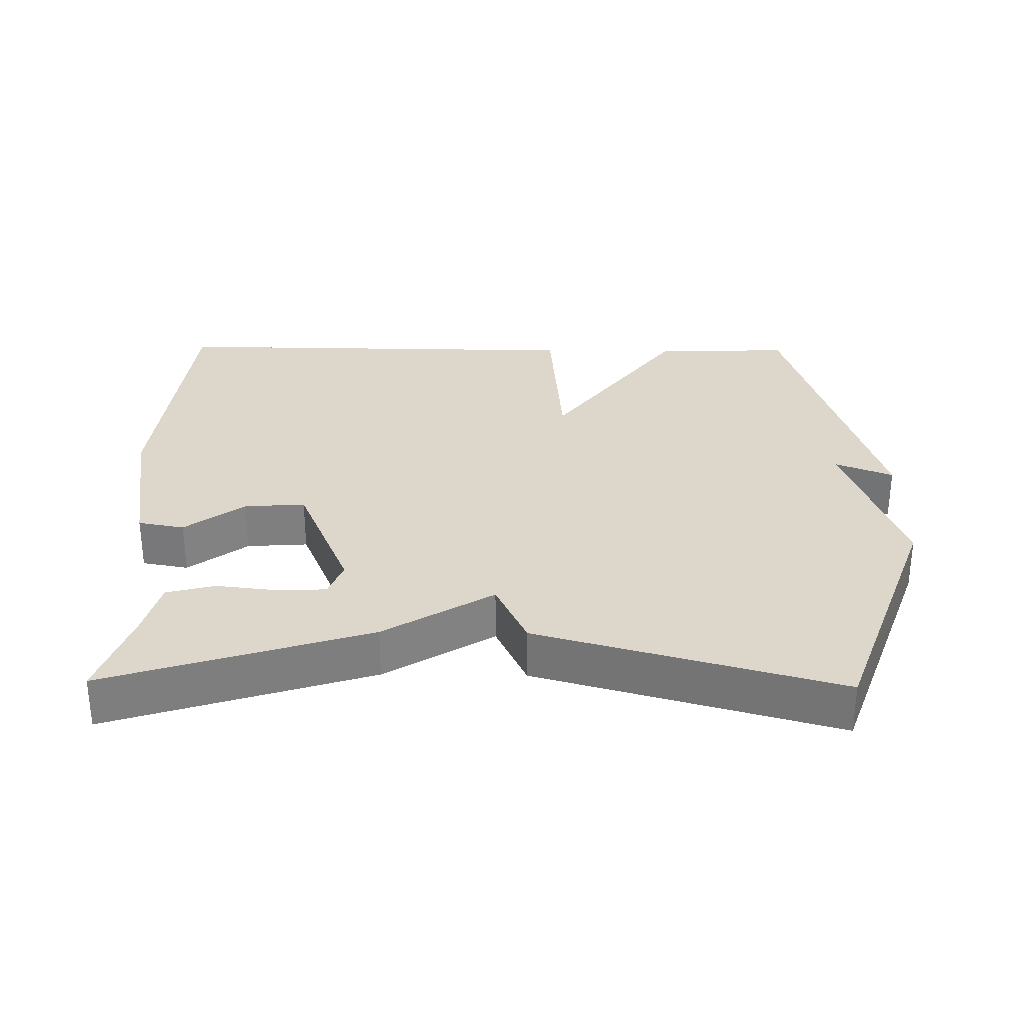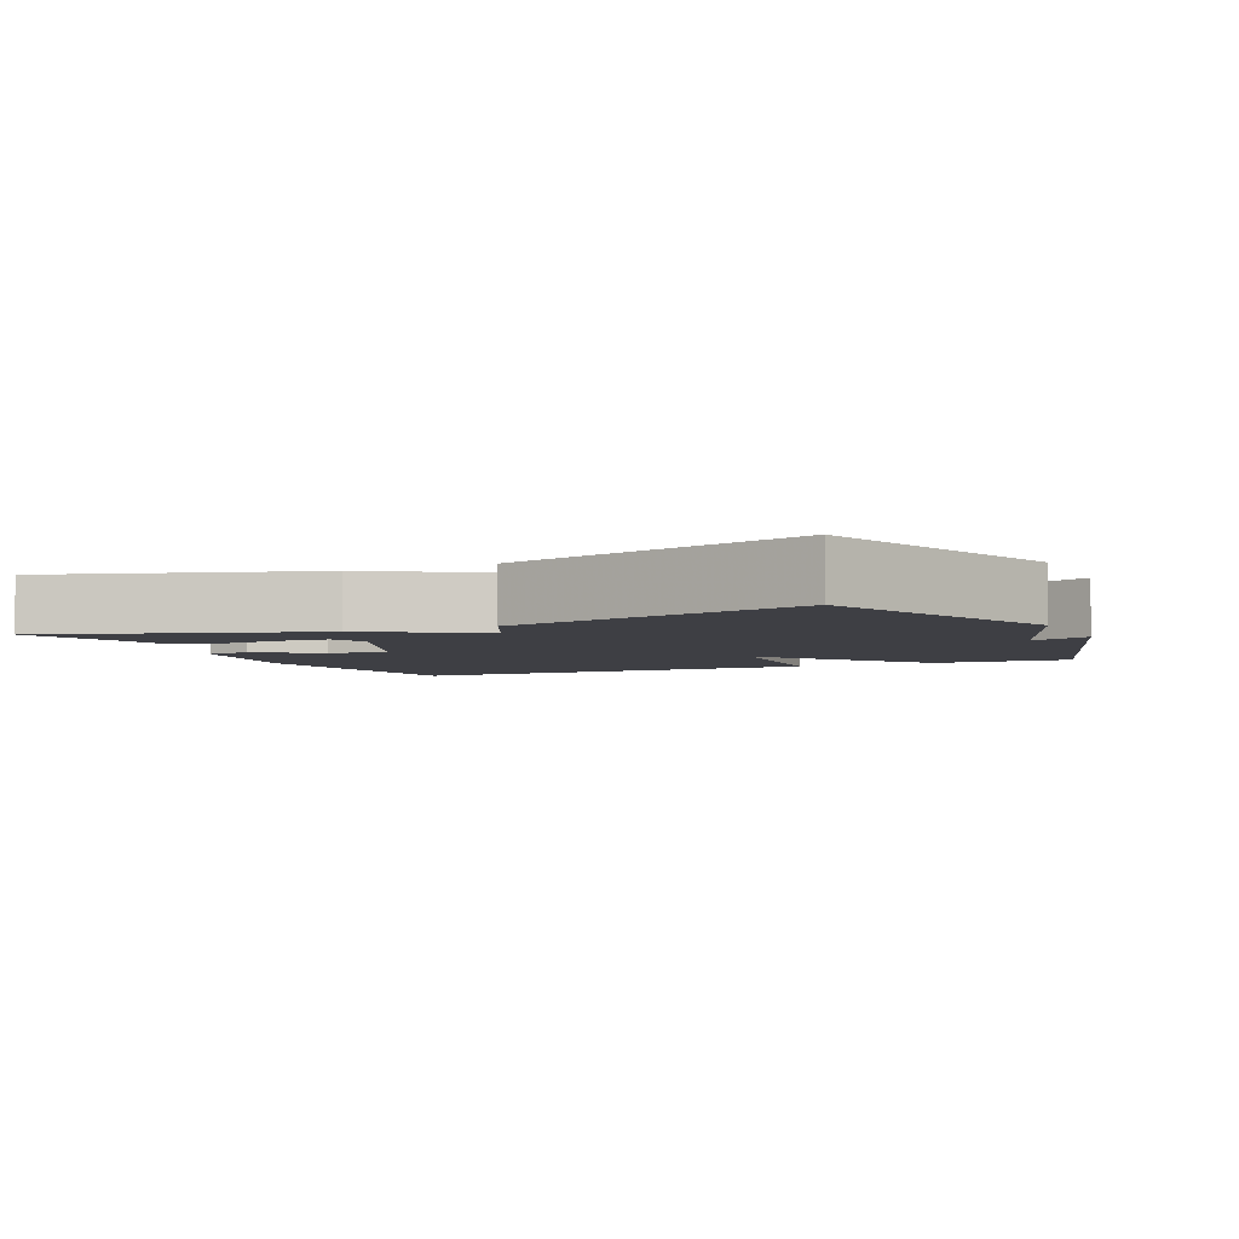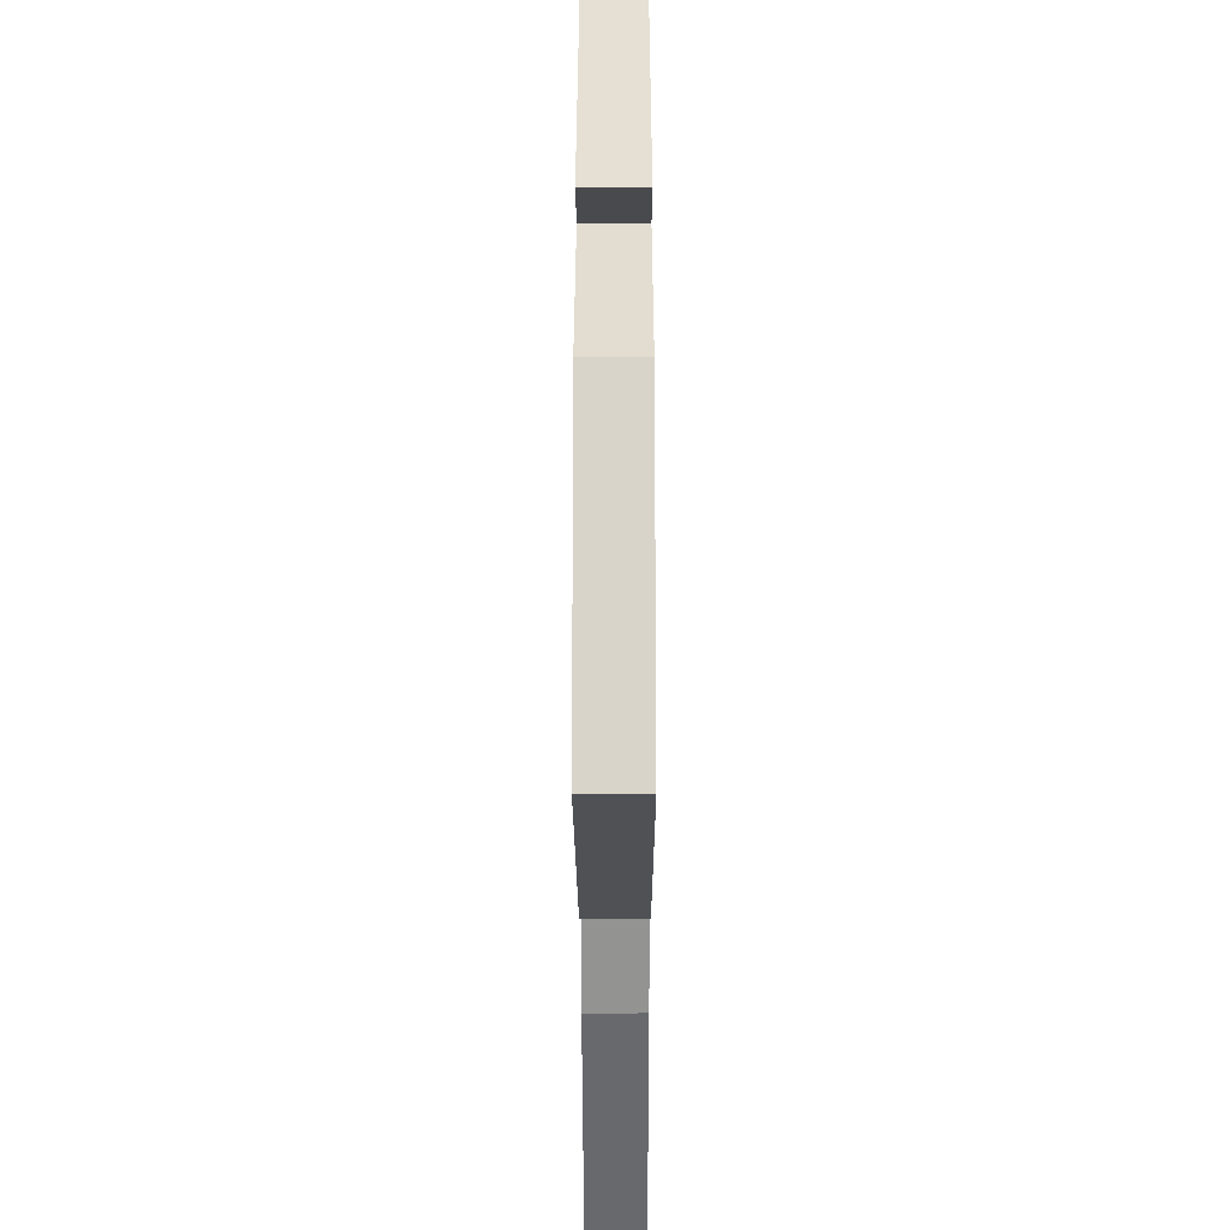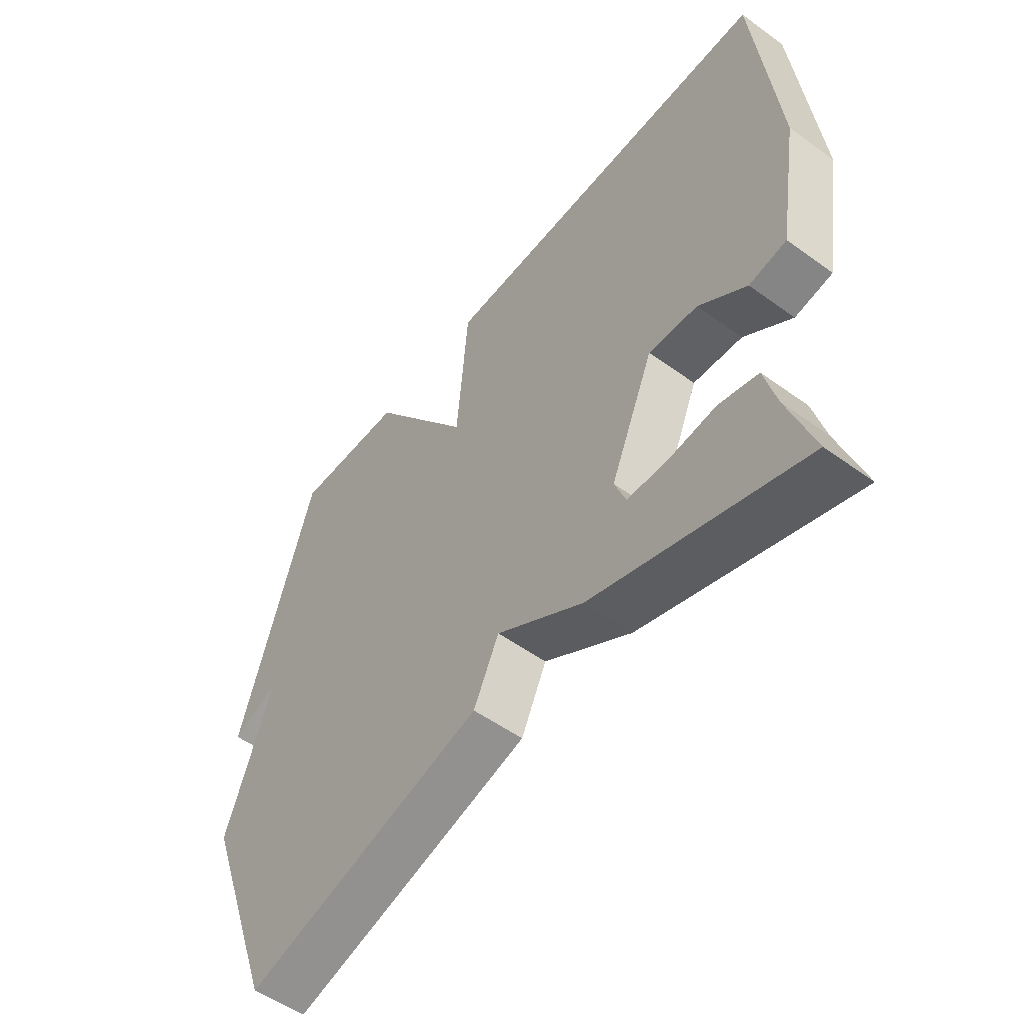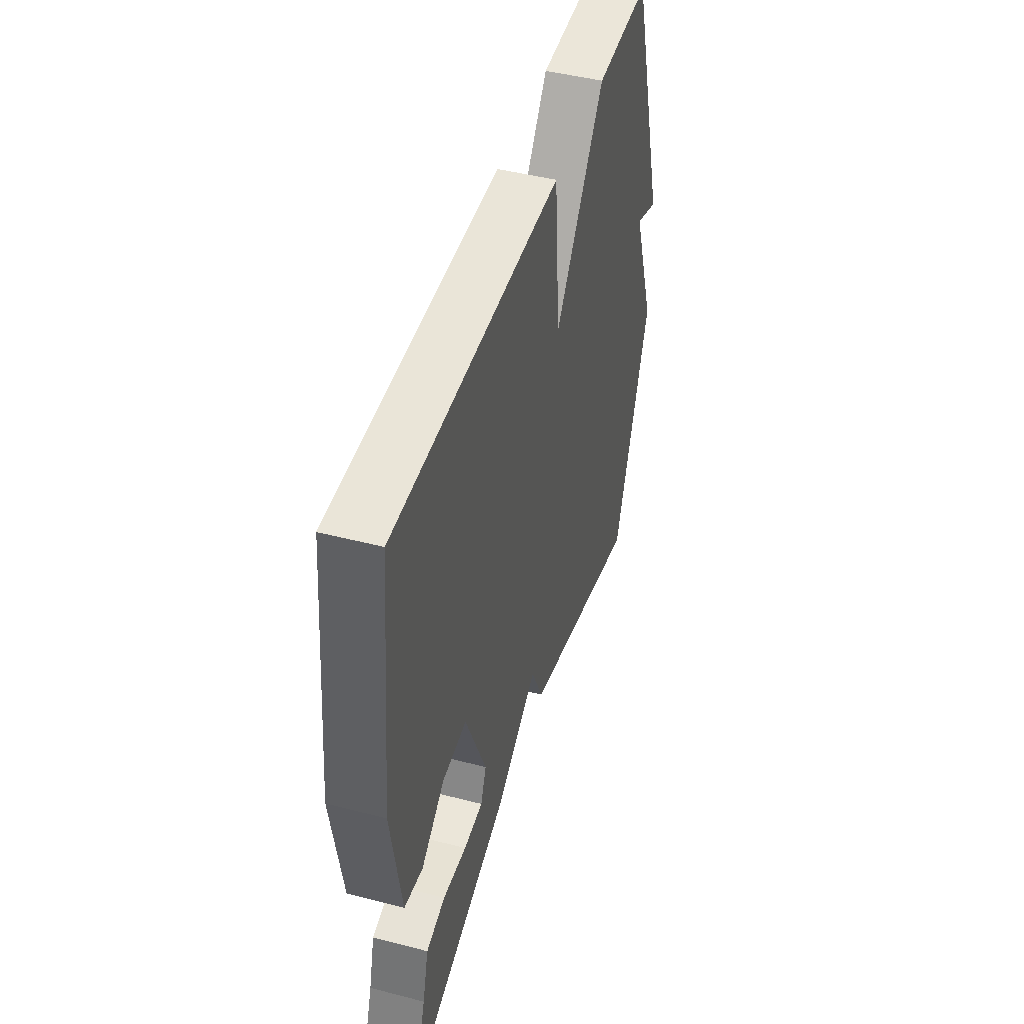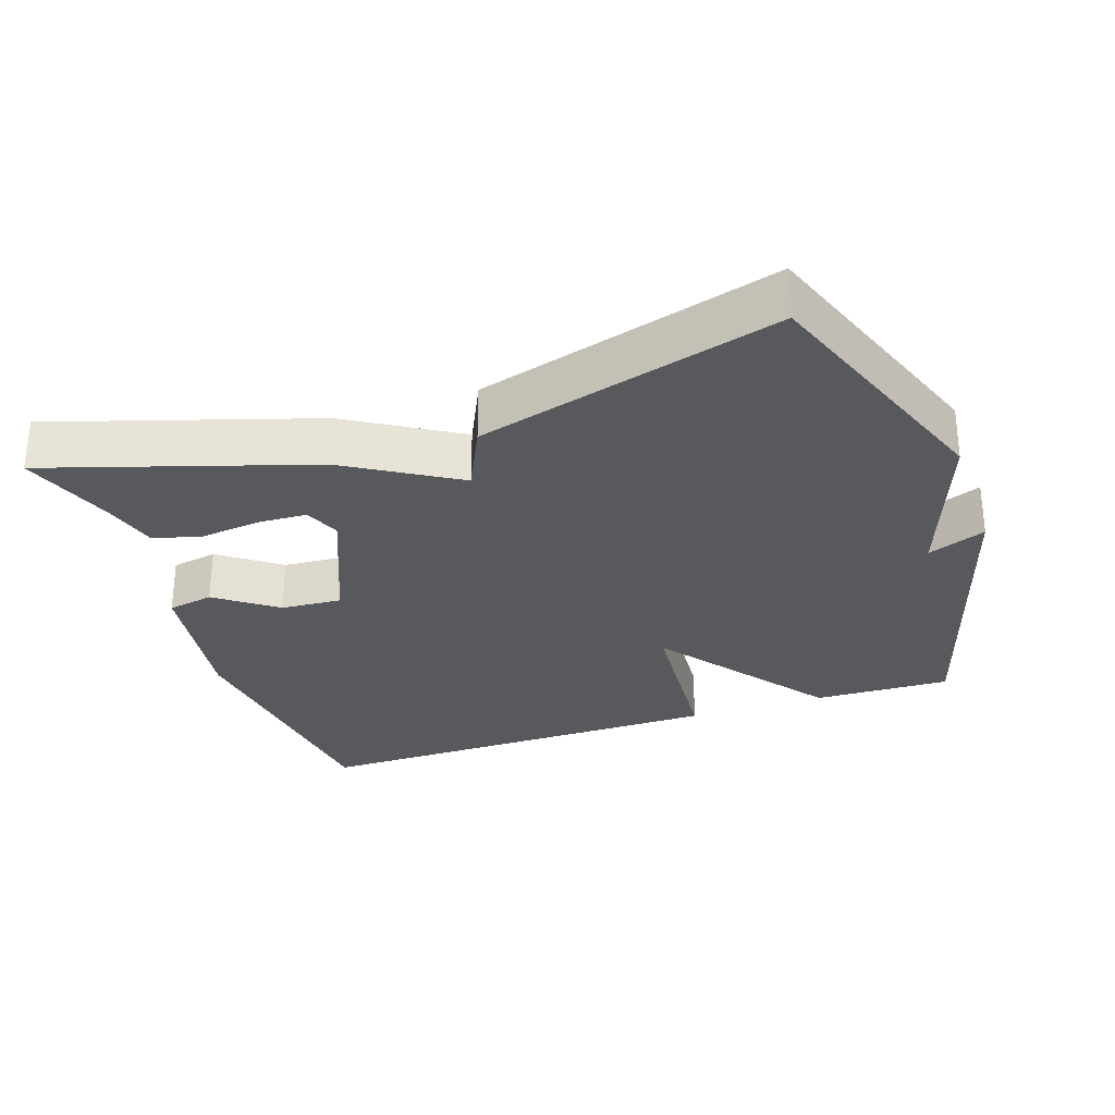
<metadata>
{"format":"obj","ext":"obj","renderer":"f3d","projection":"perspective","resolution":1024,"background":"white","views":[{"elev":30.5,"azim":-179.2,"up":"+Y"},{"elev":-4.4,"azim":-155.3,"up":"+Y"},{"elev":-35.1,"azim":-89.9,"up":"+Z"},{"elev":-53.3,"azim":52.2,"up":"+Z"},{"elev":45.8,"azim":106.6,"up":"+Z"},{"elev":-29.3,"azim":-161.0,"up":"+Y"}]}
</metadata>
<code>
v 0.5 0.07 0.5
v 0.539 0.07 0.117
v 0.503 0.07 -0.099
v 0.437 0.07 -0.111
v 0.353 0.07 -0.048
v 0.266 0.07 -0.042
v 0.189 0.07 -0.224
v 0.209 0.07 -0.276
v 0.279 0.07 -0.279
v 0.365 0.07 -0.269
v 0.434 0.07 -0.287
v 0.455 0.07 -0.368
v 0.5 0.07 -0.5
v 0.128 0.07 -0.381
v -0.027 0.07 -0.286
v -0.072 0.07 -0.381
v -0.5 0.07 -0.5
v -0.631 0.07 -0.139
v -0.548 0.07 0.094
v -0.631 0.07 0.061
v -0.5 0.07 0.5
v -0.305 0.07 0.494
v -0.125 0.07 0.25
v -0.105 0.07 0.494
v 0.5 0 0.5
v 0.539 0 0.117
v 0.503 0 -0.099
v 0.437 0 -0.111
v 0.353 0 -0.048
v 0.266 0 -0.042
v 0.189 0 -0.224
v 0.209 0 -0.276
v 0.279 0 -0.279
v 0.365 0 -0.269
v 0.434 0 -0.287
v 0.455 0 -0.368
v 0.5 0 -0.5
v 0.128 0 -0.381
v -0.027 0 -0.286
v -0.072 0 -0.381
v -0.5 0 -0.5
v -0.631 0 -0.139
v -0.548 0 0.094
v -0.631 0 0.061
v -0.5 0 0.5
v -0.305 0 0.494
v -0.125 0 0.25
v -0.105 0 0.494
f 1 2 3
f 24 1 3
f 23 24 3
f 21 22 23
f 19 20 21
f 19 21 23
f 18 19 23
f 17 18 23
f 16 17 23
f 15 16 23
f 12 13 14 15
f 9 10 11 12
f 8 9 12 15
f 7 8 15 23
f 3 4 5
f 23 3 5
f 23 5 6
f 6 7 23
f 27 26 25
f 27 25 48
f 27 48 47
f 47 46 45
f 45 44 43
f 47 45 43
f 47 43 42
f 47 42 41
f 47 41 40
f 47 40 39
f 39 38 37 36
f 36 35 34 33
f 39 36 33 32
f 47 39 32 31
f 29 28 27
f 29 27 47
f 30 29 47
f 47 31 30
f 1 25 26 2
f 2 26 27 3
f 3 27 28 4
f 4 28 29 5
f 5 29 30 6
f 6 30 31 7
f 7 31 32 8
f 8 32 33 9
f 9 33 34 10
f 10 34 35 11
f 11 35 36 12
f 12 36 37 13
f 13 37 38 14
f 14 38 39 15
f 15 39 40 16
f 16 40 41 17
f 17 41 42 18
f 18 42 43 19
f 19 43 44 20
f 20 44 45 21
f 21 45 46 22
f 22 46 47 23
f 23 47 48 24
f 24 48 25 1

</code>
